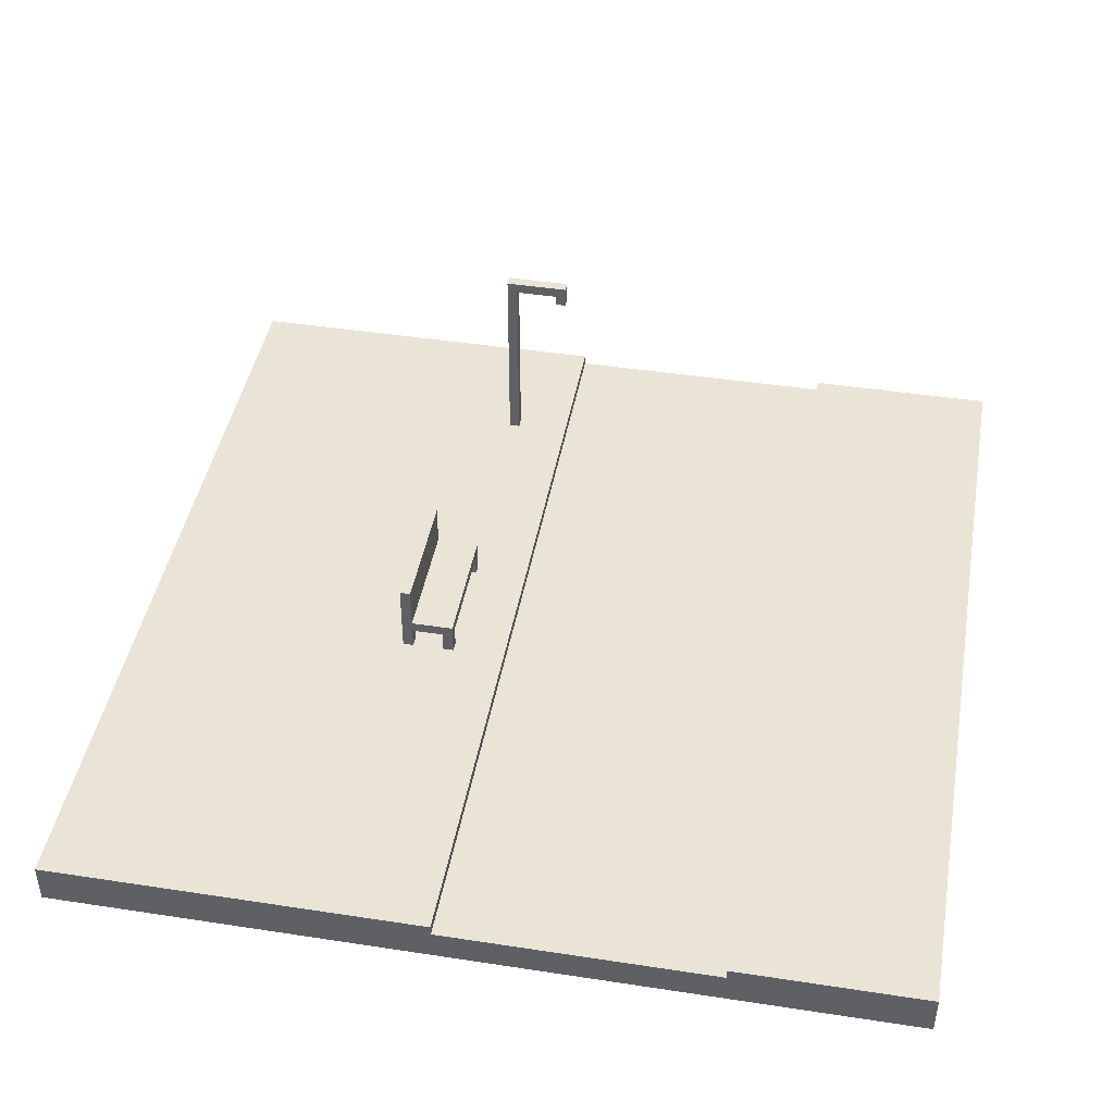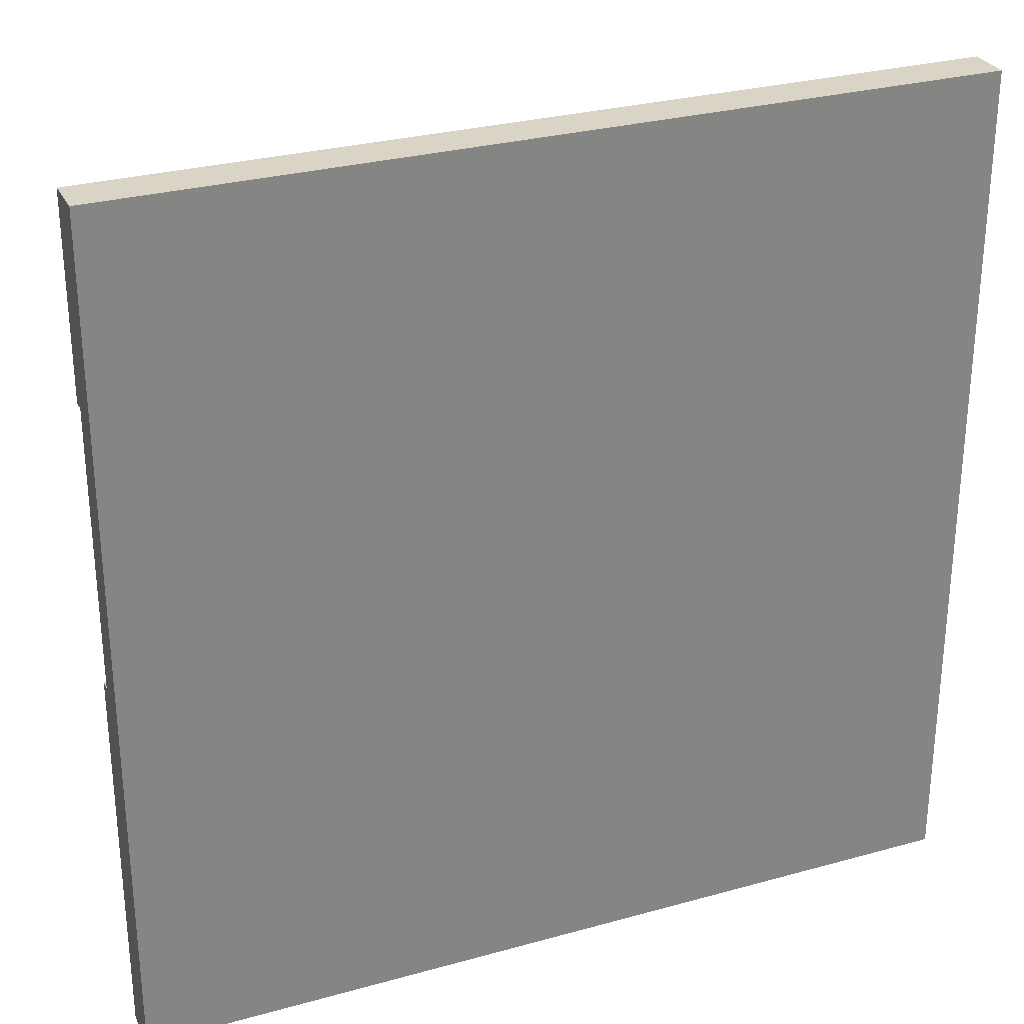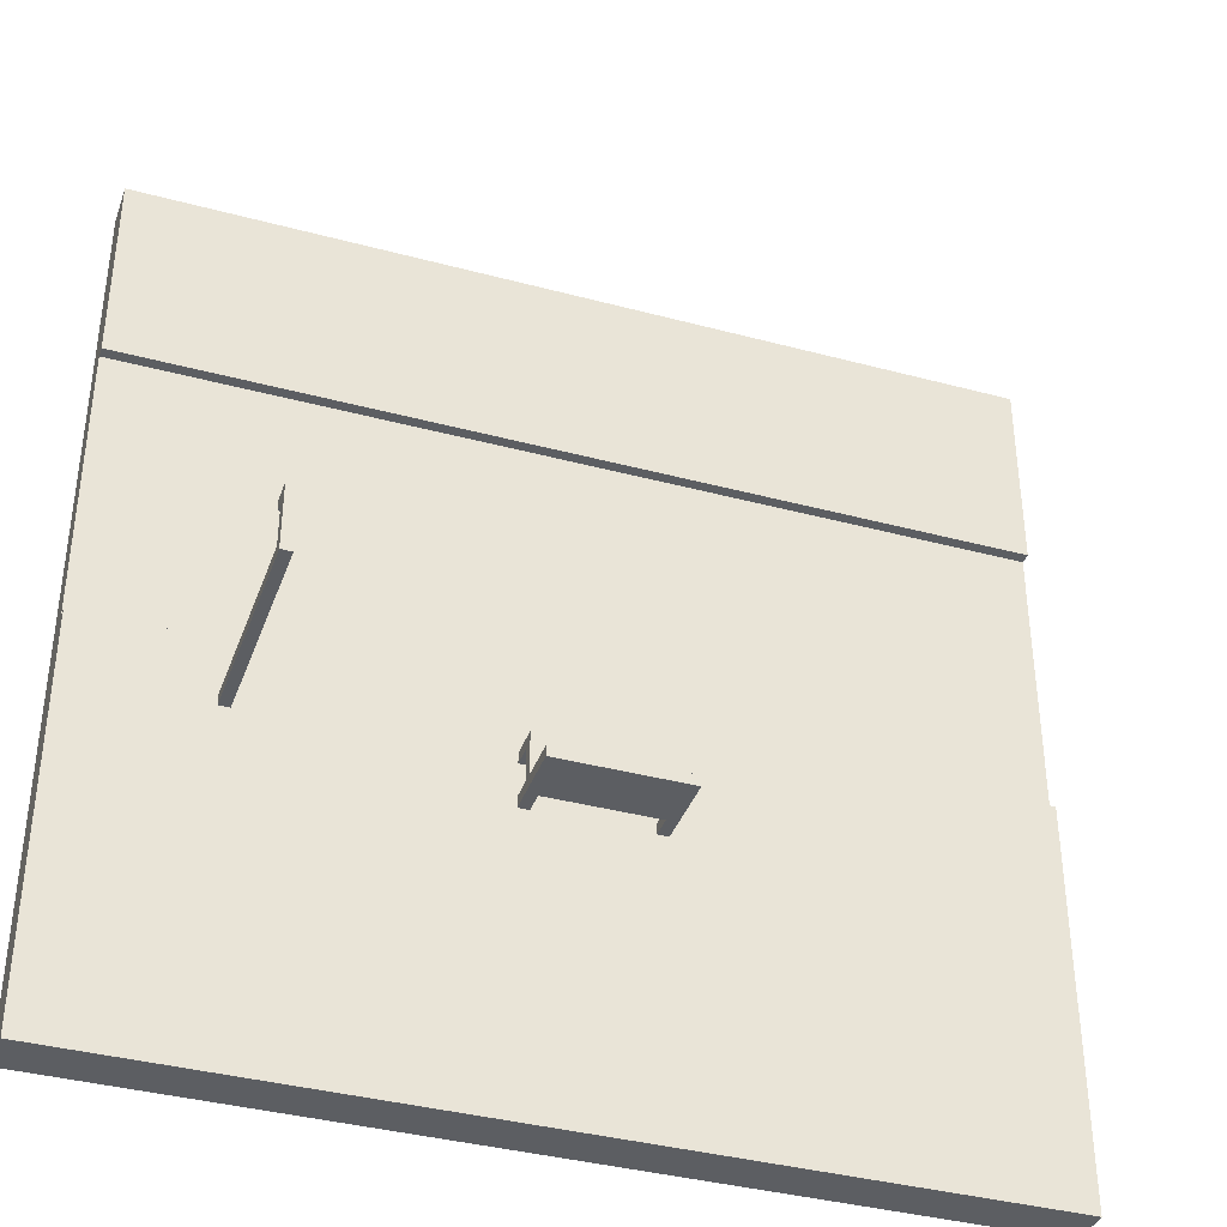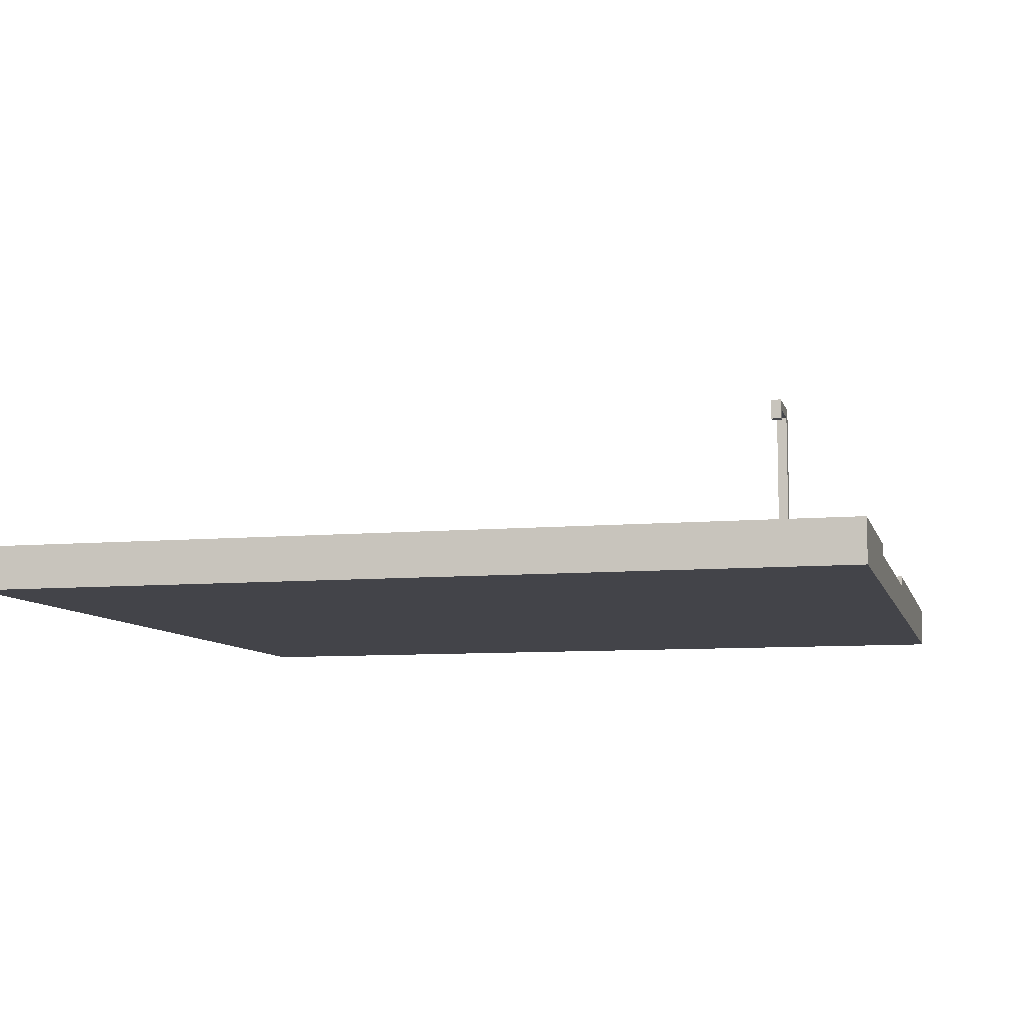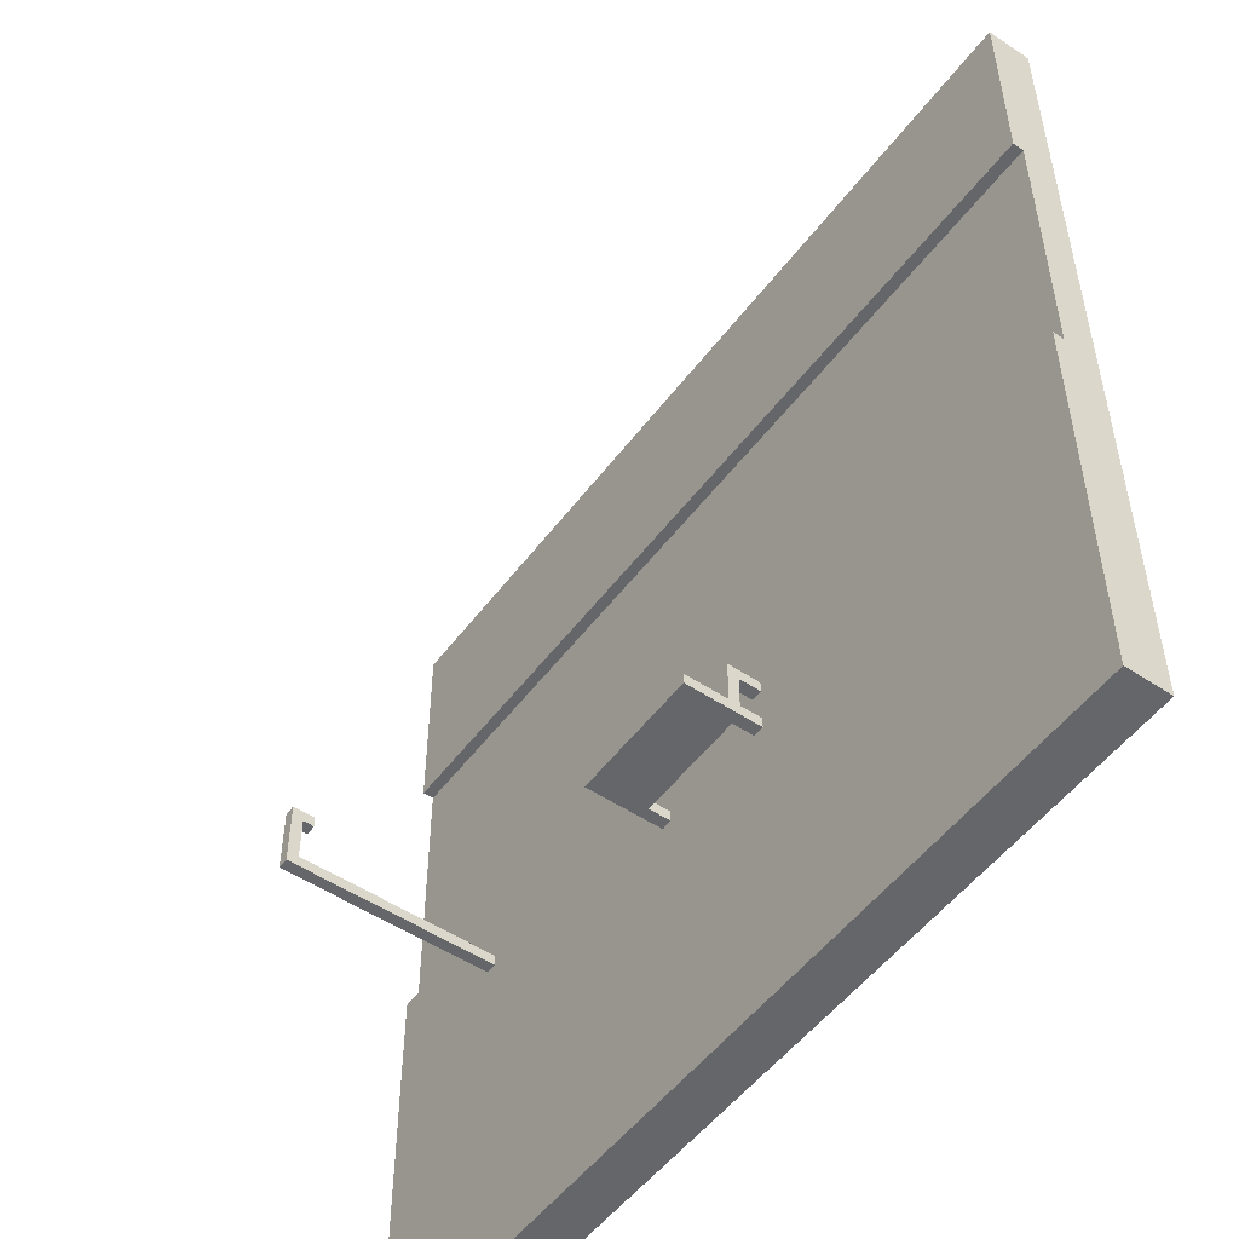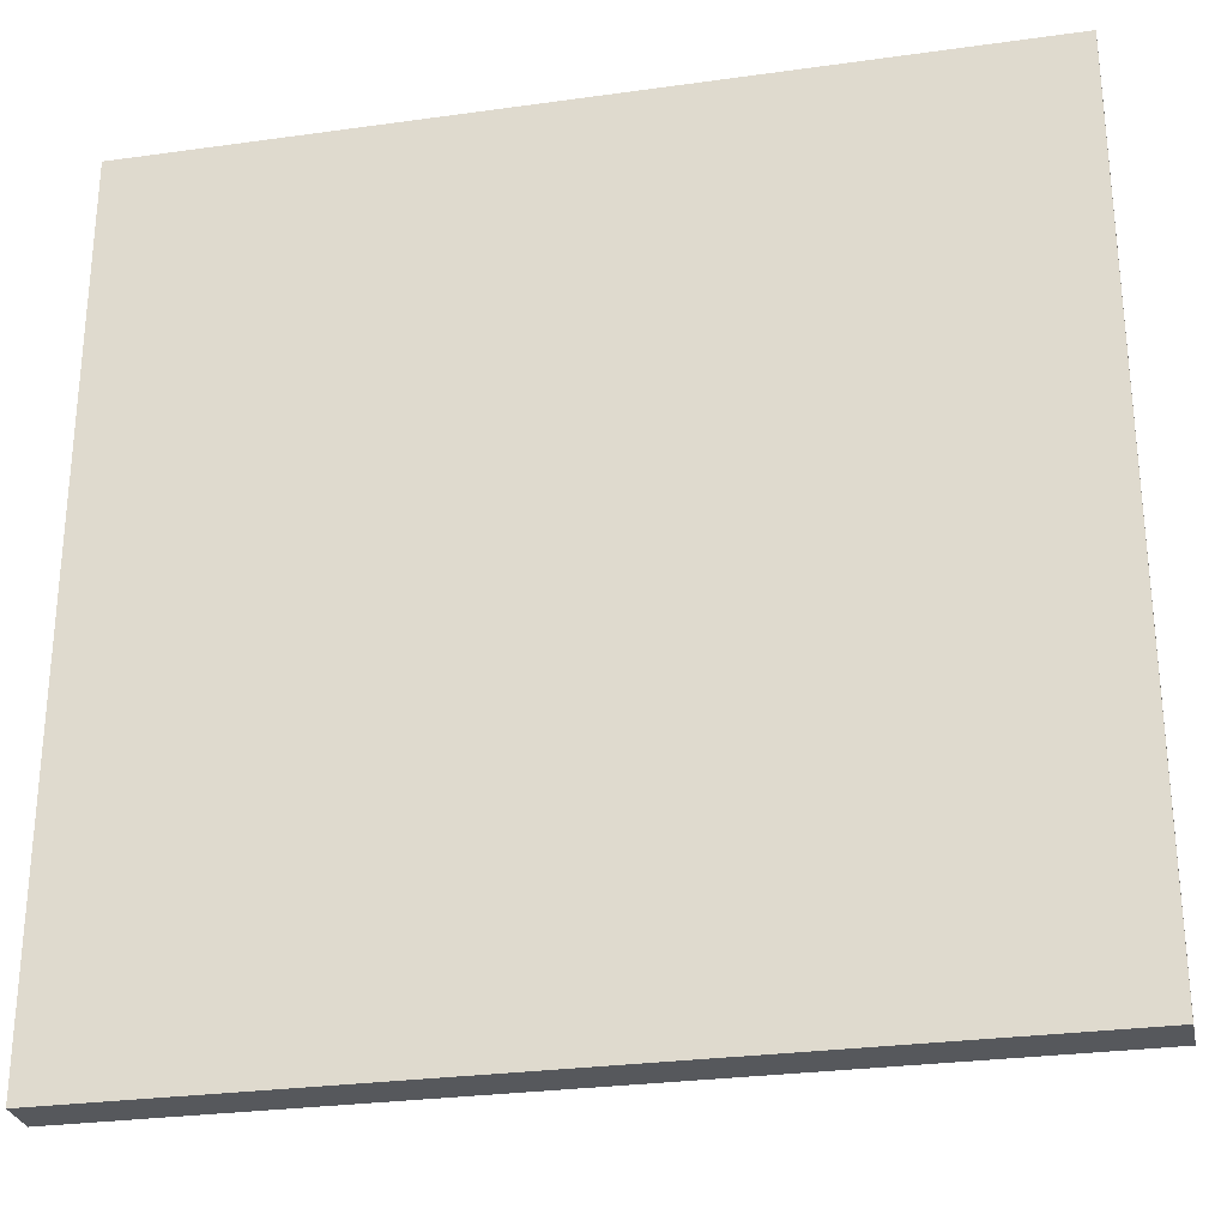
<metadata>
{"format":"obj","ext":"obj","renderer":"f3d","projection":"perspective","resolution":1024,"background":"white","views":[{"elev":43.9,"azim":-79.8,"up":"+Y"},{"elev":28.9,"azim":-22.5,"up":"+Z"},{"elev":-38.1,"azim":161.2,"up":"+Z"},{"elev":-8.4,"azim":14.0,"up":"+Y"},{"elev":-51.8,"azim":-125.8,"up":"+Z"},{"elev":-28.2,"azim":11.9,"up":"+Z"}]}
</metadata>
<code>
v -40 0 40
v -40 0 -40
v -40 2 40
v -40 2 22
v -40 2 -4
v -40 2 -40
v -40 3 22
v -40 3 -4
v -40 4 40
v -40 4 22
v -40 4 -4
v -40 4 -40
v -7 4 -9
v -7 4 -10
v -7 4 -13
v -7 4 -14
v -7 6 -10
v -7 6 -13
v -7 7 -9
v -7 7 -13
v -7 11 -13
v -7 11 -14
v 4 4 -9
v 4 4 -10
v 4 4 -13
v 4 4 -14
v 4 6 -9
v 4 6 -10
v 4 6 -13
v 4 6 -14
v 27 4 -9
v 27 4 -10
v 27 21 -4
v 27 21 -5
v 27 22 -4
v 27 22 -5
v 27 22 -9
v 27 23 -4
v 27 23 -10
v -6 4 -9
v -6 4 -10
v -6 4 -13
v -6 4 -14
v -6 6 -9
v -6 6 -10
v -6 6 -13
v -6 6 -14
v 5 4 -9
v 5 4 -10
v 5 4 -13
v 5 4 -14
v 5 6 -10
v 5 6 -13
v 5 7 -9
v 5 7 -13
v 5 11 -13
v 5 11 -14
v 28 4 -9
v 28 4 -10
v 28 21 -4
v 28 21 -5
v 28 22 -4
v 28 22 -5
v 28 22 -9
v 28 23 -4
v 28 23 -10
v 40 0 40
v 40 0 -40
v 40 2 40
v 40 2 22
v 40 2 -4
v 40 2 -40
v 40 3 22
v 40 3 -4
v 40 4 40
v 40 4 22
v 40 4 -4
v 40 4 -40
v -40 0 40
v -40 2 40
v -40 4 40
v 40 0 40
v 40 2 40
v 40 4 40
v -40 3 -4
v -40 4 -4
v 27 21 -4
v 27 22 -4
v 27 23 -4
v 28 21 -4
v 28 22 -4
v 28 23 -4
v 40 3 -4
v 40 4 -4
v -7 4 -9
v -7 7 -9
v -6 4 -9
v -6 6 -9
v 4 4 -9
v 4 6 -9
v 5 4 -9
v 5 7 -9
v 27 4 -9
v 27 22 -9
v 28 4 -9
v 28 22 -9
v -7 4 -13
v -7 6 -13
v -7 7 -13
v -7 11 -13
v -6 4 -13
v -6 6 -13
v 4 4 -13
v 4 6 -13
v 5 4 -13
v 5 6 -13
v 5 7 -13
v 5 11 -13
v -40 3 22
v -40 4 22
v 40 3 22
v 40 4 22
v 27 21 -5
v 27 22 -5
v 28 21 -5
v 28 22 -5
v -7 4 -10
v -7 6 -10
v -6 4 -10
v -6 6 -10
v 4 4 -10
v 4 6 -10
v 5 4 -10
v 5 6 -10
v 27 4 -10
v 27 23 -10
v 28 4 -10
v 28 23 -10
v -7 4 -14
v -7 11 -14
v -6 4 -14
v -6 6 -14
v 4 4 -14
v 4 6 -14
v 5 4 -14
v 5 11 -14
v -40 0 -40
v -40 2 -40
v -40 4 -40
v 40 0 -40
v 40 2 -40
v 40 4 -40
v -40 0 40
v 40 0 40
v -40 0 -40
v 40 0 -40
v -6 6 -9
v 4 6 -9
v -7 6 -10
v -6 6 -10
v 4 6 -10
v 5 6 -10
v -7 6 -13
v -6 6 -13
v 4 6 -13
v 5 6 -13
v -6 6 -14
v 4 6 -14
v 27 21 -4
v 28 21 -4
v 27 21 -5
v 28 21 -5
v 27 22 -5
v 28 22 -5
v 27 22 -9
v 28 22 -9
v -40 3 22
v 40 3 22
v -40 3 -4
v 40 3 -4
v -40 4 40
v 40 4 40
v -40 4 22
v 40 4 22
v -40 4 -4
v 40 4 -4
v -7 4 -9
v -6 4 -9
v 4 4 -9
v 5 4 -9
v 27 4 -9
v 28 4 -9
v -7 4 -10
v -6 4 -10
v 4 4 -10
v 5 4 -10
v 27 4 -10
v 28 4 -10
v -7 4 -13
v -6 4 -13
v 4 4 -13
v 5 4 -13
v -7 4 -14
v -6 4 -14
v 4 4 -14
v 5 4 -14
v -40 4 -40
v 40 4 -40
v -7 7 -9
v 5 7 -9
v -7 7 -13
v 5 7 -13
v -7 11 -13
v 5 11 -13
v -7 11 -14
v 5 11 -14
v 27 23 -4
v 28 23 -4
v 27 23 -10
v 28 23 -10
f 3 2 1
f 4 2 3
f 5 2 4
f 6 2 5
f 7 4 3
f 7 5 4
f 8 6 5
f 8 5 7
f 9 7 3
f 10 7 9
f 11 6 8
f 12 6 11
f 17 14 13
f 18 16 15
f 19 17 13
f 19 18 17
f 20 16 18
f 20 18 19
f 21 16 20
f 22 16 21
f 27 24 23
f 28 24 27
f 29 26 25
f 30 26 29
f 35 34 33
f 36 34 35
f 37 32 31
f 38 36 35
f 38 37 36
f 39 32 37
f 39 37 38
f 40 41 44
f 44 41 45
f 42 43 46
f 46 43 47
f 48 49 52
f 50 51 53
f 48 52 54
f 52 53 54
f 53 51 55
f 54 53 55
f 55 51 56
f 56 51 57
f 60 61 62
f 62 61 63
f 58 59 64
f 62 63 65
f 63 64 65
f 64 59 66
f 65 64 66
f 67 68 69
f 69 68 70
f 70 68 71
f 71 68 72
f 69 70 73
f 70 71 73
f 71 72 74
f 73 71 74
f 69 73 75
f 75 73 76
f 74 72 77
f 77 72 78
f 82 80 79
f 83 81 80
f 83 80 82
f 84 81 83
f 90 88 87
f 91 89 88
f 91 88 90
f 92 89 91
f 93 86 85
f 94 86 93
f 97 96 95
f 98 96 97
f 100 96 98
f 101 100 99
f 102 96 100
f 102 100 101
f 105 104 103
f 106 104 105
f 111 108 107
f 112 108 111
f 115 114 113
f 116 114 115
f 117 110 109
f 118 110 117
f 119 120 121
f 121 120 122
f 123 124 125
f 125 124 126
f 127 128 129
f 129 128 130
f 131 132 133
f 133 132 134
f 135 136 137
f 137 136 138
f 139 140 141
f 141 140 142
f 142 140 144
f 143 144 145
f 144 140 146
f 145 144 146
f 147 148 150
f 148 149 151
f 150 148 151
f 151 149 152
f 155 154 153
f 156 154 155
f 160 158 157
f 161 158 160
f 163 160 159
f 163 162 161
f 163 161 160
f 164 162 163
f 165 162 164
f 166 162 165
f 167 165 164
f 168 165 167
f 171 170 169
f 172 170 171
f 175 174 173
f 176 174 175
f 177 178 179
f 179 178 180
f 181 182 183
f 183 182 184
f 185 186 187
f 187 186 188
f 188 186 189
f 189 186 190
f 190 186 191
f 191 186 192
f 185 187 193
f 188 189 194
f 194 189 195
f 190 191 196
f 196 191 197
f 192 186 198
f 196 197 199
f 197 198 199
f 194 195 199
f 185 193 199
f 195 196 199
f 193 194 199
f 199 198 200
f 200 198 201
f 201 198 202
f 185 199 203
f 200 201 204
f 204 201 205
f 202 198 206
f 204 205 207
f 205 206 207
f 185 203 207
f 203 204 207
f 198 186 208
f 207 206 208
f 206 198 208
f 209 210 211
f 211 210 212
f 213 214 215
f 215 214 216
f 217 218 219
f 219 218 220

</code>
